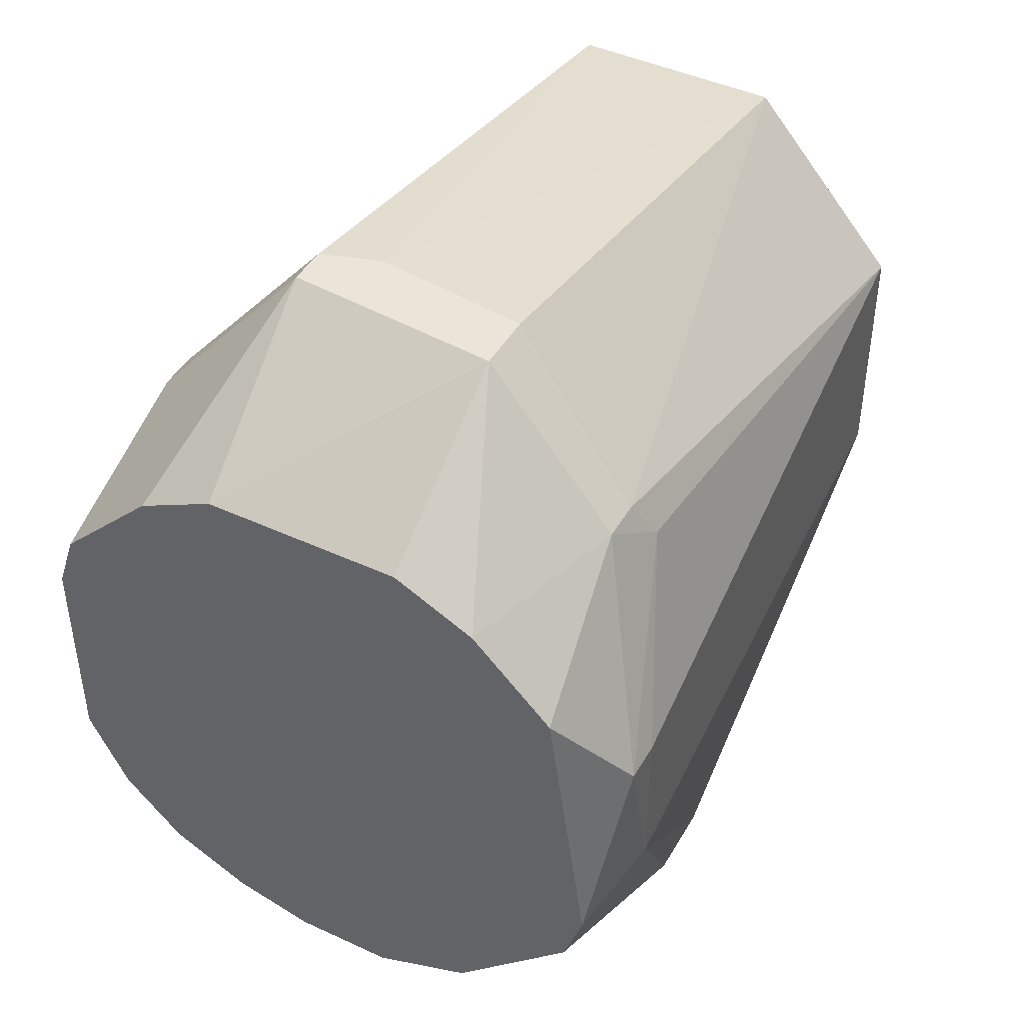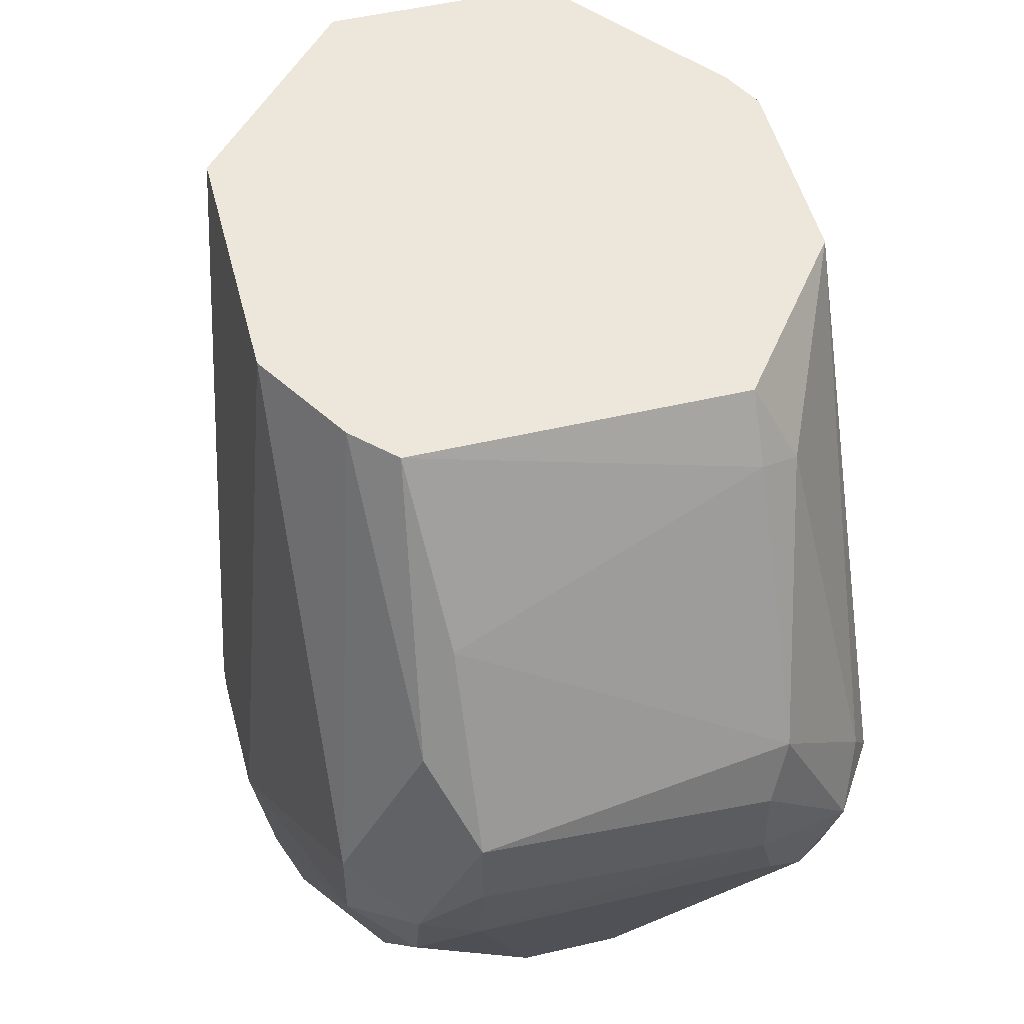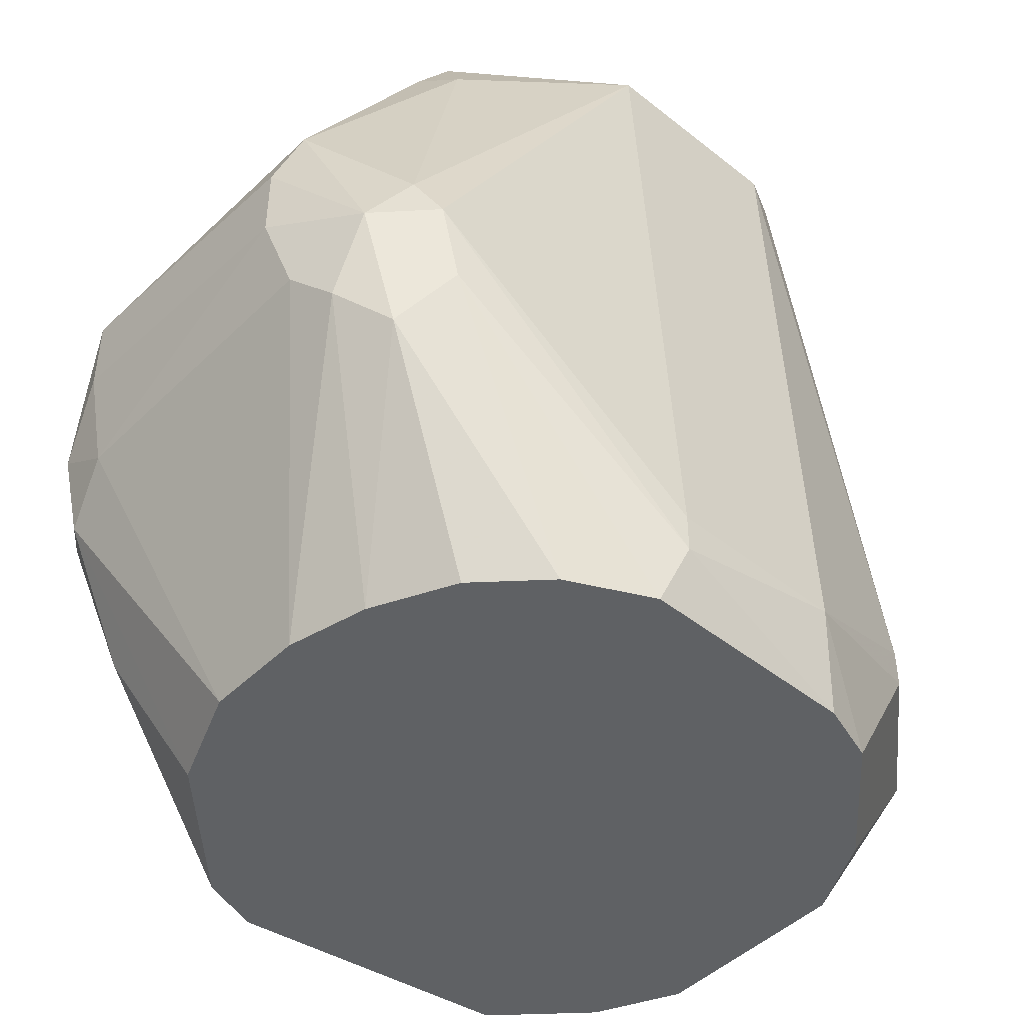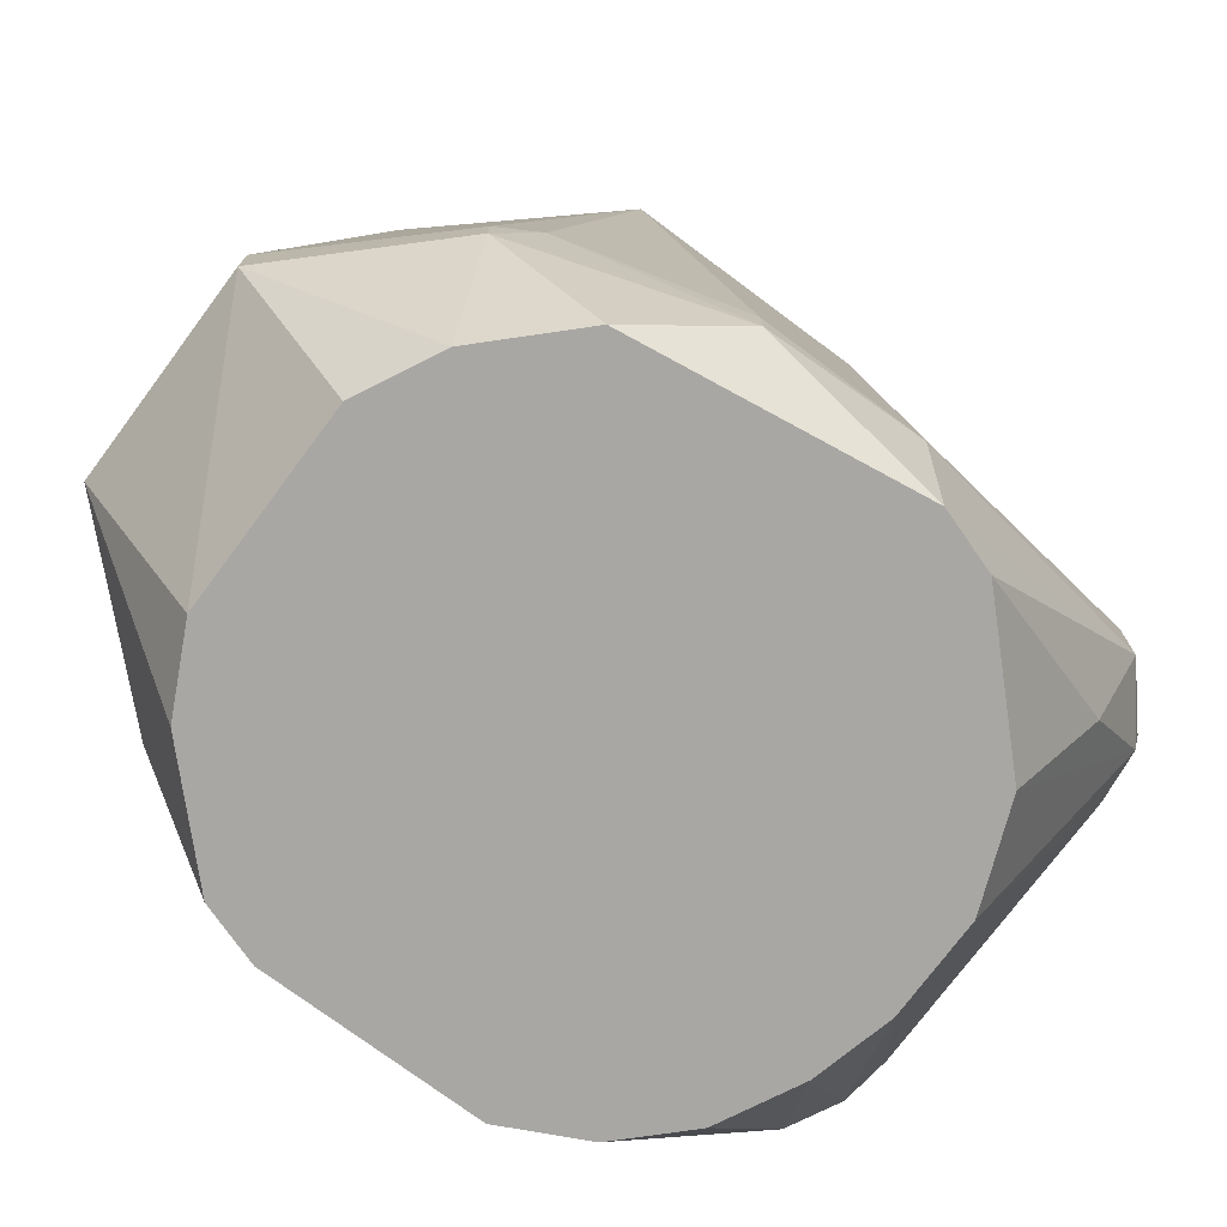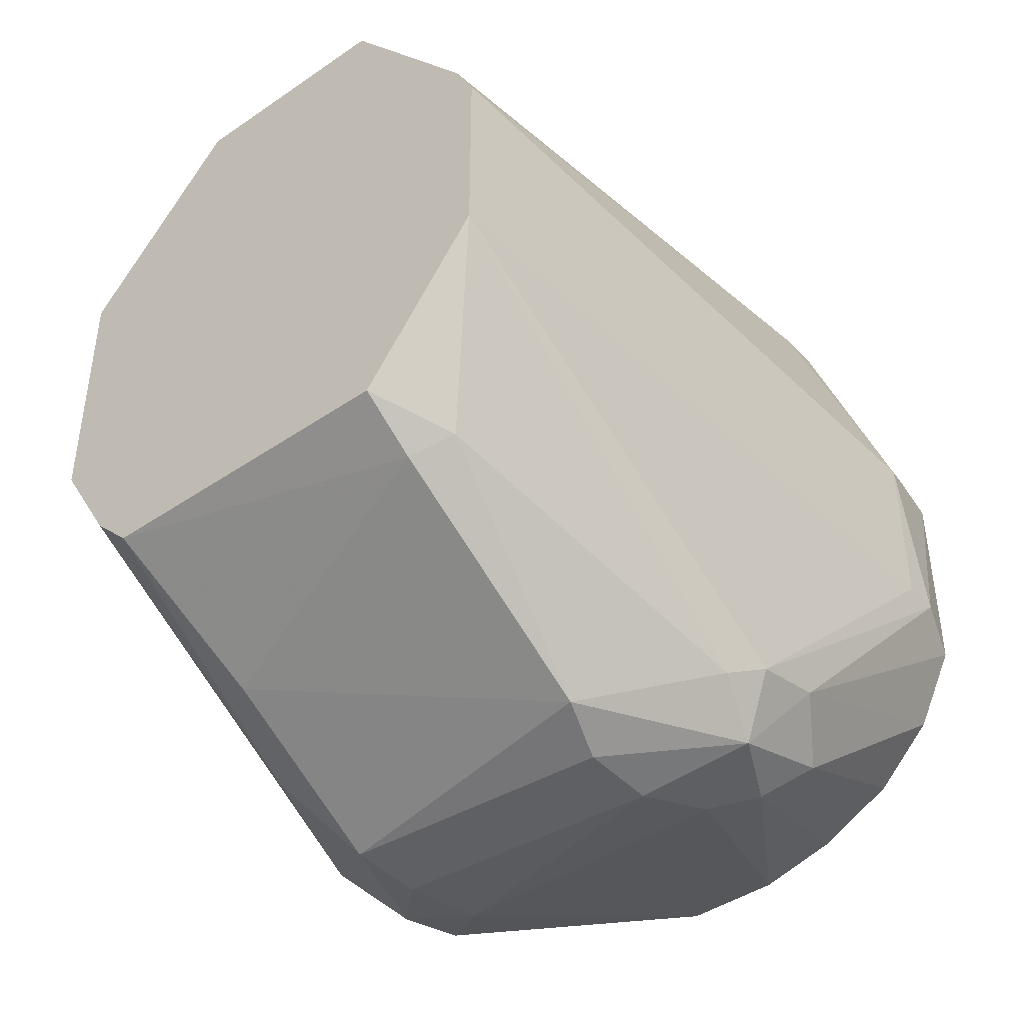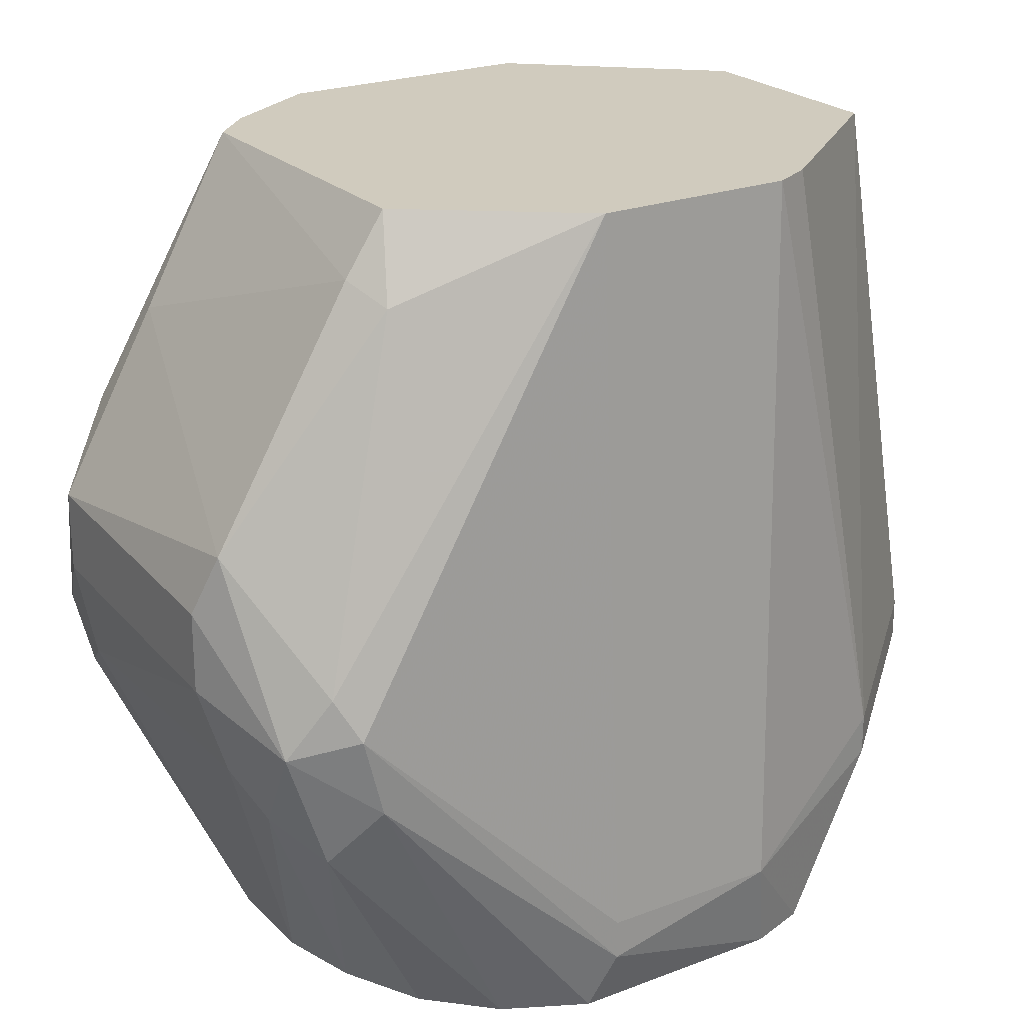
<metadata>
{"format":"obj","ext":"obj","renderer":"f3d","projection":"perspective","resolution":1024,"background":"white","views":[{"elev":44.6,"azim":-151.7,"up":"+Y"},{"elev":51.0,"azim":-14.3,"up":"+Z"},{"elev":-46.2,"azim":47.8,"up":"+Z"},{"elev":-74.8,"azim":-126.7,"up":"+Z"},{"elev":-43.2,"azim":39.0,"up":"+Y"},{"elev":23.3,"azim":57.4,"up":"+Z"}]}
</metadata>
<code>
v -0.008192 0.005981 -0.01322
v -0.008192 0.004737 0.01231
v -0.008192 0.00785 -0.006372
v -0.008192 -0.003355 0.01231
v -0.008192 -0.01145 -0.00388
v -0.008192 -0.01145 -0.001389
v 0.001769 0.01345 -0.005125
v 0.004882 -0.00896 0.01044
v 0.004882 -0.01332 -0.00388
v 0.004882 -0.01332 0.002967
v 0.004882 -0.007716 0.01231
v -0.001965 -0.009582 -0.01322
v 0.009865 -0.002733 -0.01011
v 0.009865 -0.002733 -0.01135
v 0.009865 0.002867 -0.01011
v -0.00508 -0.007716 0.01231
v -0.00508 -0.008338 -0.01322
v -0.008815 -0.004602 -0.01322
v -0.005702 0.008472 -0.01322
v -0.005702 -0.01207 0.004212
v 0.001146 -0.009582 -0.01322
v 0.004259 -0.01394 -0.001389
v 0.004259 -0.01394 0.001098
v -0.009437 -0.002733 -0.01322
v 0.007372 -0.0127 -0.002636
v 0.007372 -0.01145 -0.006372
v -0.006324 -0.006468 0.01231
v -0.006324 -0.0127 -0.005125
v -0.006324 -0.01332 -0.002636
v -0.003211 0.009717 -0.01322
v -0.003211 0.01034 0.01231
v -0.003211 0.01345 -0.007616
v -0.003211 0.01345 -0.005747
v 0.003637 -0.00896 -0.01322
v 0.003637 0.01034 0.01231
v 0.003637 0.01345 -0.005747
v 0.003637 0.01345 -0.006994
v -0.006946 -0.0102 -0.008861
v 0.003015 0.009717 -0.01322
v 0.006128 -0.0127 -0.005125
v 0.006128 -0.007716 -0.01322
v 0.006128 -0.008338 0.009817
v 0.009241 0.003492 -0.01322
v 0.009241 -0.003355 -0.01322
v -0.004455 -0.01394 0.001723
v -0.004455 -0.01394 -0.000766
v -0.004455 -0.01332 -0.00388
v -0.004455 -0.01083 0.007326
v 0.005506 0.008472 -0.01322
v 0.008619 0.003492 0.01231
v 0.008619 -0.0102 -0.004502
v 0.008619 0.005359 -0.01322
v 0.008619 -0.002733 0.01231
v 0.008619 -0.01083 -0.002011
v 0.007997 0.008472 -0.008238
v 0.007997 0.008472 -0.006994
v 0.007997 0.004737 0.01231
v 0.007997 -0.005846 -0.01322
v 0.007997 -0.01145 -0.000766
v -0.01006 -0.00211 -0.01011
v -0.01006 0.002867 -0.01011
v -0.01006 0.002867 -0.01135
v -0.00757 0.009095 -0.008238
v -0.00757 0.009095 -0.006994
f 52 37 55
f 35 16 53
f 16 35 2
f 43 34 24
f 43 24 30
f 35 53 50
f 2 61 4
f 16 2 4
f 2 35 31
f 24 34 12
f 36 35 56
f 53 16 11
f 6 29 45
f 43 30 39
f 30 32 39
f 30 24 1
f 34 43 58
f 4 61 60
f 6 4 60
f 50 53 15
f 14 43 15
f 56 50 15
f 43 39 49
f 36 32 33
f 32 63 33
f 53 11 42
f 32 36 37
f 36 56 37
f 39 32 37
f 49 39 37
f 24 12 18
f 18 38 5
f 29 6 5
f 60 24 5
f 6 60 5
f 28 29 5
f 38 28 5
f 24 18 5
f 6 45 20
f 2 31 64
f 31 33 64
f 33 63 64
f 15 43 52
f 43 49 52
f 49 37 52
f 35 50 57
f 56 35 57
f 50 56 57
f 12 28 17
f 28 38 17
f 18 12 17
f 38 18 17
f 45 10 48
f 16 20 48
f 20 45 48
f 12 9 47
f 9 22 47
f 29 28 47
f 28 12 47
f 35 36 7
f 31 35 7
f 36 33 7
f 33 31 7
f 10 25 59
f 54 53 59
f 25 54 59
f 53 42 59
f 42 10 59
f 61 2 3
f 2 64 3
f 64 63 3
f 1 24 62
f 63 1 62
f 60 61 62
f 24 60 62
f 61 3 62
f 3 63 62
f 43 14 44
f 58 43 44
f 32 30 19
f 63 32 19
f 30 1 19
f 1 63 19
f 53 54 13
f 54 14 13
f 15 53 13
f 14 15 13
f 54 25 51
f 14 54 51
f 25 26 51
f 26 58 51
f 44 14 51
f 58 44 51
f 12 34 21
f 9 12 21
f 34 26 40
f 26 25 40
f 25 22 40
f 22 9 40
f 21 34 40
f 9 21 40
f 16 4 27
f 4 6 27
f 20 16 27
f 6 20 27
f 45 29 46
f 22 45 46
f 29 47 46
f 47 22 46
f 25 10 23
f 10 45 23
f 22 25 23
f 45 22 23
f 11 16 8
f 42 11 8
f 10 42 8
f 16 48 8
f 48 10 8
f 34 58 41
f 26 34 41
f 58 26 41
f 56 15 55
f 37 56 55
f 15 52 55

</code>
